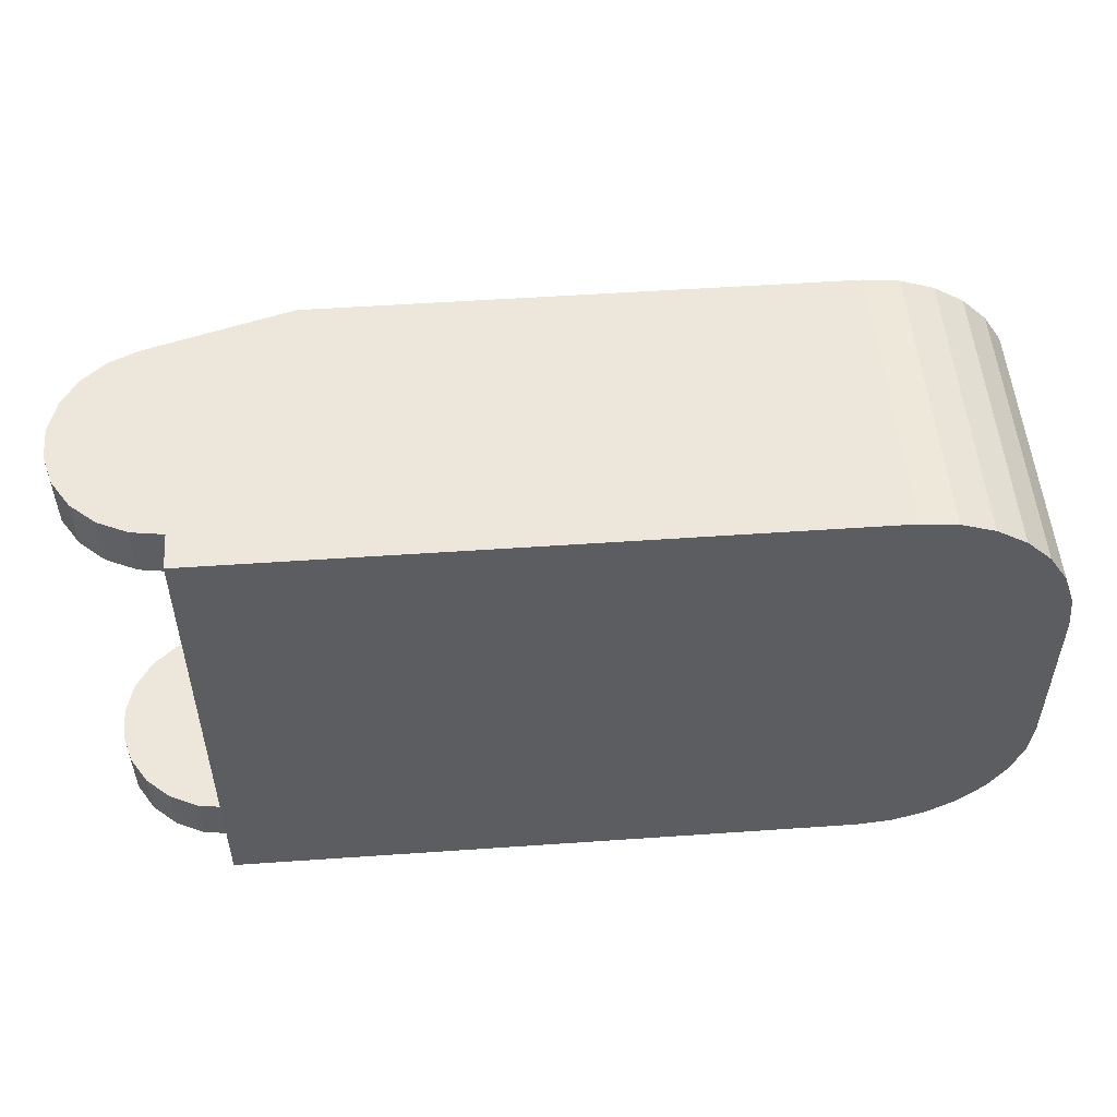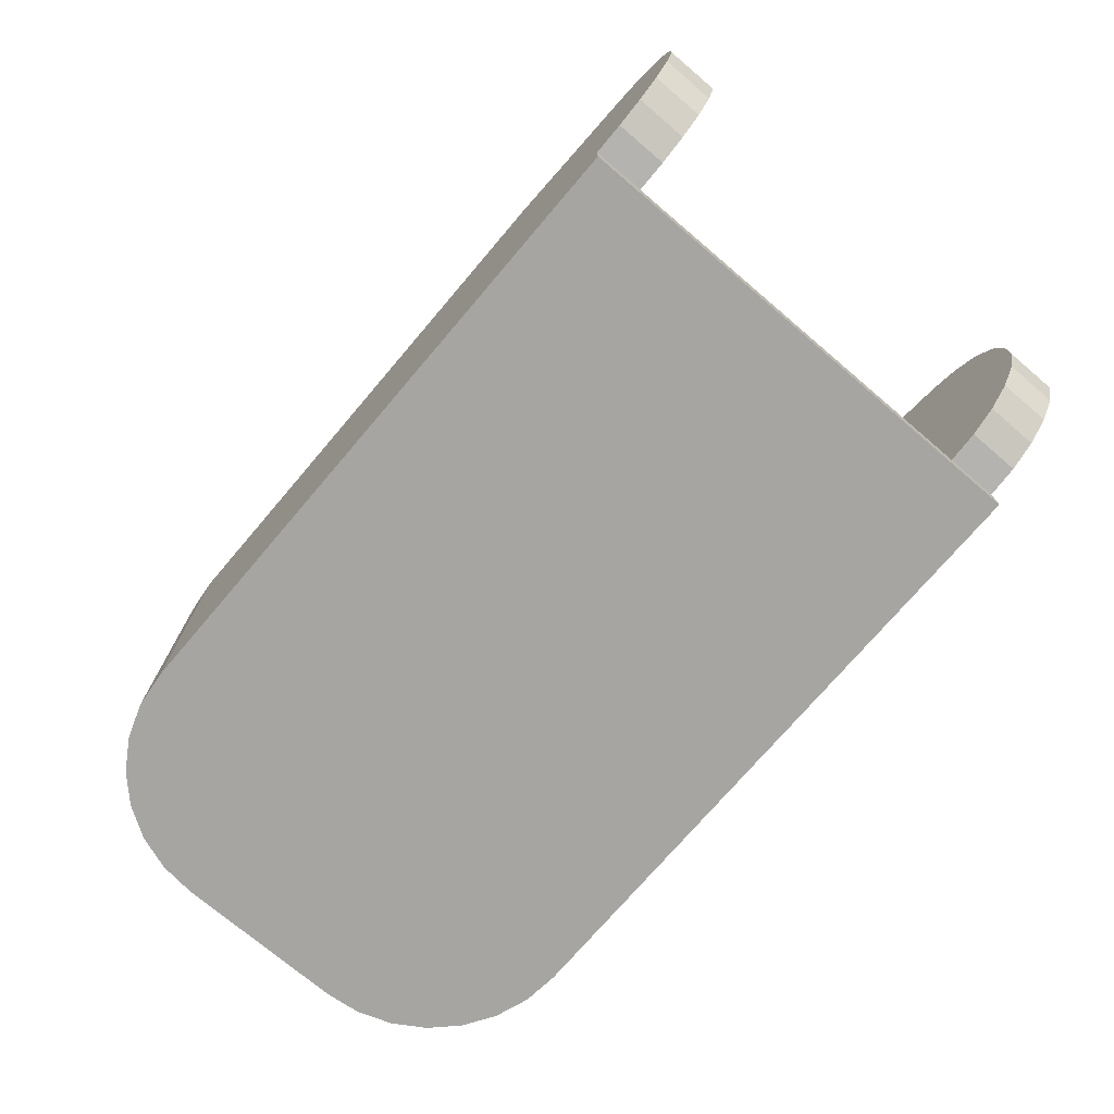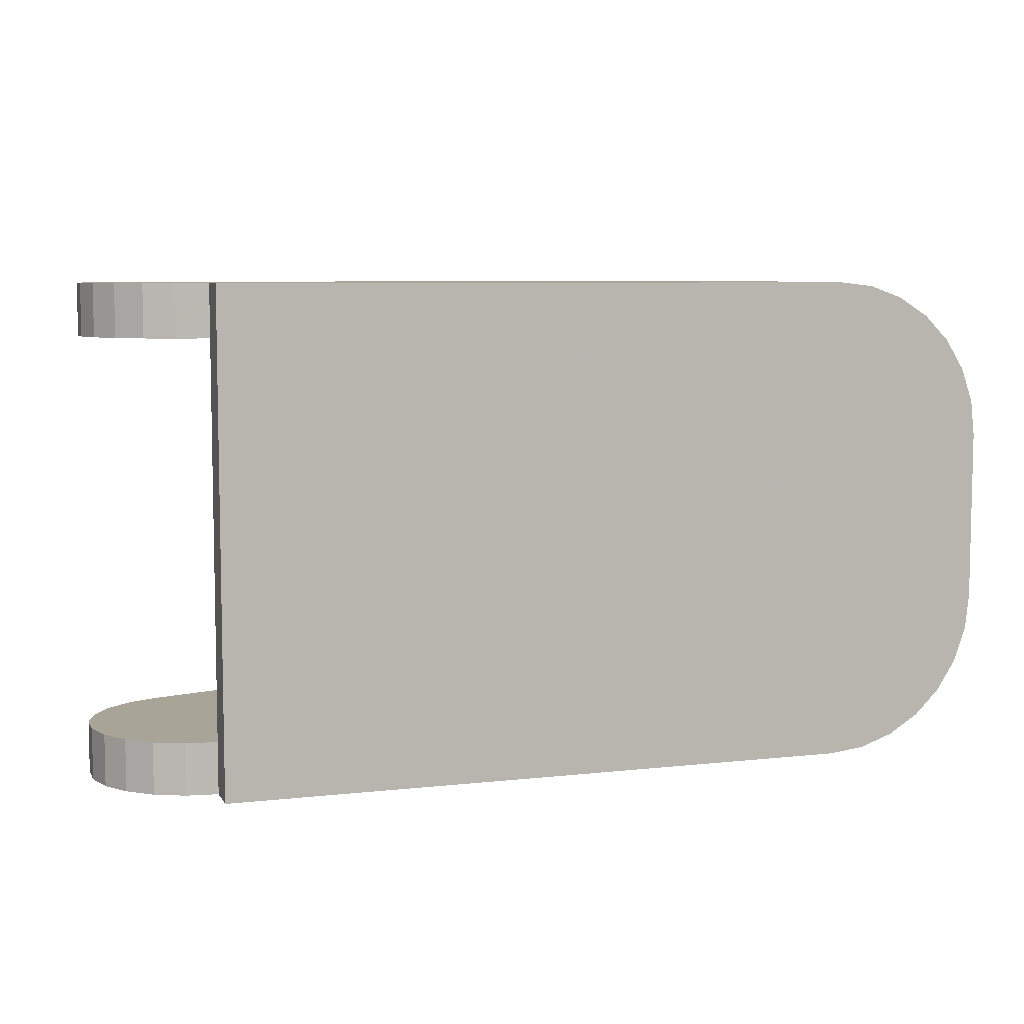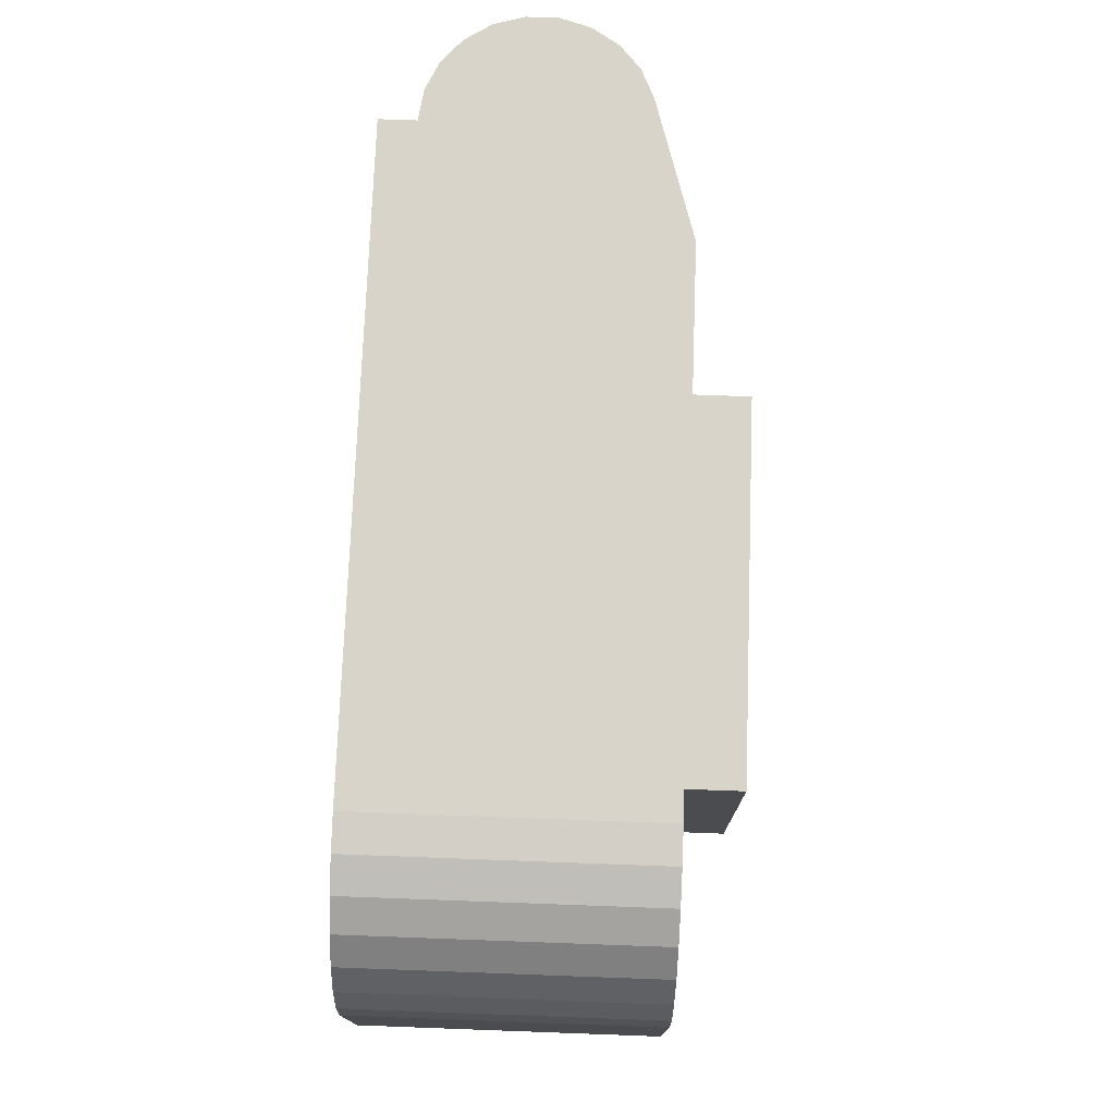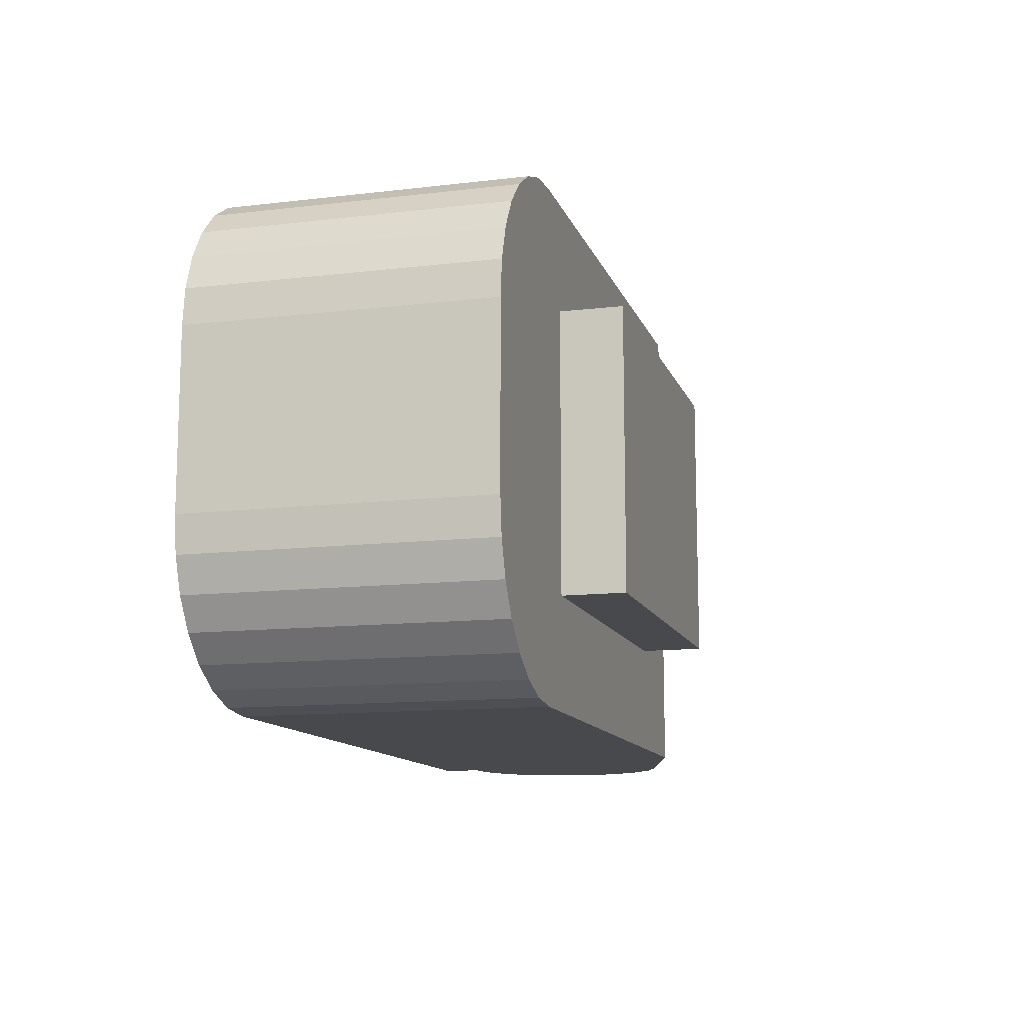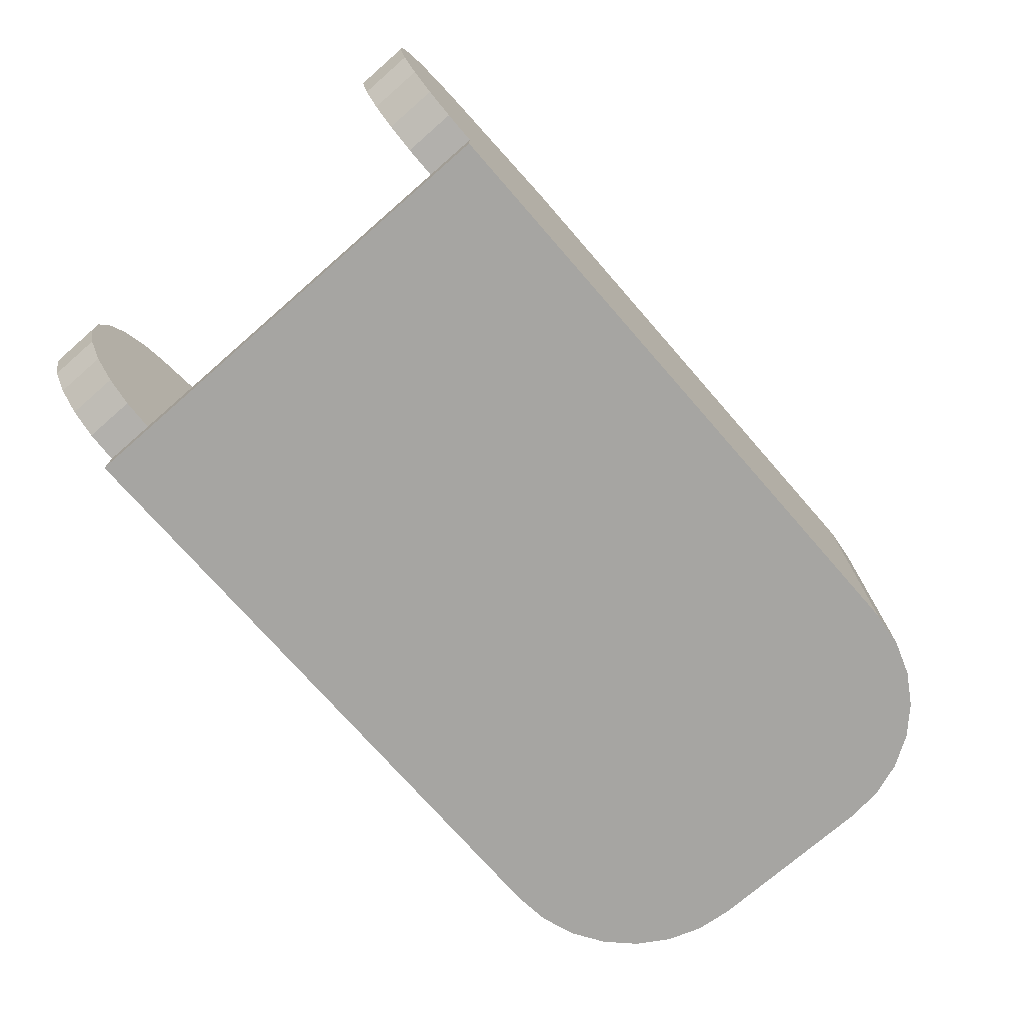
<metadata>
{"format":"obj","ext":"obj","renderer":"f3d","projection":"perspective","resolution":1024,"background":"white","views":[{"elev":51.9,"azim":-4.3,"up":"+Z"},{"elev":-73.6,"azim":-130.4,"up":"+Y"},{"elev":7.0,"azim":-18.0,"up":"+Z"},{"elev":74.8,"azim":92.1,"up":"+Z"},{"elev":-12.2,"azim":105.6,"up":"+Z"},{"elev":-73.8,"azim":-48.9,"up":"+Y"}]}
</metadata>
<code>
v 0.03005 0.006 -0.008582
v 0.02882 0.006 -0.009356
v 0.0241 0.006 -0.0056
v 0.0241 0.006 0.0056
v 0.0089 0.006 0.0056
v 0.0045 0.006 0.01
v 0.026 0.006 0.01
v 0.02745 0.006 0.009837
v 0.02882 0.006 0.009356
v 0.0089 0.006 -0.0056
v 0.0045 0.006 -0.0079
v 0.0045 0.006 0.0079
v 0.02745 0.006 -0.009837
v 0.026 0.006 -0.01
v 0.0045 0.006 -0.01
v 0.03005 0.006 0.008582
v 0.03108 0.006 0.007553
v 0.03186 0.006 0.00632
v 0.03234 0.006 0.004946
v 0.0325 0.006 0.0035
v 0.0325 0.006 -0.0035
v 0.03234 0.006 -0.004946
v 0.03186 0.006 -0.00632
v 0.03108 0.006 -0.007553
v -0.00126 0.00432 -0.0079
v 0.0045 0 -0.0079
v -0.002427 0.00379 -0.0079
v 0.003182 -0.003182 -0.0079
v -0.004453 0.0006452 -0.0079
v 0.00225 -0.003897 -0.0079
v 0.001165 -0.004347 -0.0079
v 0.003897 -0.00225 -0.0079
v 0.004347 -0.001165 -0.0079
v -0.003397 0.002952 -0.0079
v -0.004091 0.001875 -0.0079
v -0 -0.0045 -0.0079
v -0.004455 -0.0006364 -0.0079
v -0.004095 -0.001866 -0.0079
v -0.003402 -0.002945 -0.0079
v -0.002434 -0.003785 -0.0079
v -0.001269 -0.004317 -0.0079
v -0.00126 0.00432 0.0079
v 0.0045 0 0.0079
v 0.004347 -0.001165 0.0079
v -0.004453 0.0006452 0.0079
v -0.004091 0.001875 0.0079
v -0.003397 0.002952 0.0079
v -0.002427 0.00379 0.0079
v 0.003897 -0.00225 0.0079
v 0.003182 -0.003182 0.0079
v 0.00225 -0.003897 0.0079
v 0.001165 -0.004347 0.0079
v -0 -0.0045 0.0079
v -0.004455 -0.0006364 0.0079
v -0.001269 -0.004317 0.0079
v -0.002434 -0.003785 0.0079
v -0.003402 -0.002945 0.0079
v -0.004095 -0.001866 0.0079
v 0.026 -0.006 0.01
v -0 -0.006 0.01
v 0.0325 -0.006 0.0035
v 0.0325 -0.006 -0.0035
v 0.026 -0.006 -0.01
v 0.03108 -0.006 -0.007553
v 0.03186 -0.006 -0.00632
v 0.02745 -0.006 -0.009837
v 0.02882 -0.006 -0.009356
v 0.03005 -0.006 -0.008582
v -0 -0.006 -0.01
v 0.03234 -0.006 -0.004946
v 0.03186 -0.006 0.00632
v 0.03108 -0.006 0.007553
v 0.02745 -0.006 0.009837
v 0.03005 -0.006 0.008582
v 0.02882 -0.006 0.009356
v 0.03234 -0.006 0.004946
v -0.00126 0.00432 0.01
v -0.002427 0.00379 0.01
v -0.003397 0.002952 0.01
v -0.004091 0.001875 0.01
v -0.004453 0.0006452 0.01
v -0.004455 -0.0006364 0.01
v -0.004095 -0.001866 0.01
v -0.003402 -0.002945 0.01
v -0.002434 -0.003785 0.01
v -0.001269 -0.004317 0.01
v -0 -0.0045 0.01
v -0.00126 0.00432 -0.01
v -0.002427 0.00379 -0.01
v -0.003397 0.002952 -0.01
v -0.004091 0.001875 -0.01
v -0.004453 0.0006452 -0.01
v -0.004455 -0.0006364 -0.01
v -0.004095 -0.001866 -0.01
v -0.003402 -0.002945 -0.01
v -0.002434 -0.003785 -0.01
v -0.001269 -0.004317 -0.01
v -0 -0.0045 -0.01
v 0.0241 0.0085 -0.0056
v 0.0241 0.0085 0.0056
v 0.0089 0.0085 -0.0056
v 0.0089 0.0085 0.0056
f 1 2 3
f 4 5 6
f 6 7 4
f 4 7 8
f 4 8 9
f 10 11 5
f 5 11 12
f 5 12 6
f 2 13 3
f 3 13 14
f 3 14 10
f 10 14 15
f 10 15 11
f 9 16 4
f 4 16 17
f 4 17 18
f 18 19 4
f 4 19 20
f 4 20 3
f 3 20 21
f 3 21 22
f 22 23 3
f 3 23 24
f 3 24 1
f 11 25 26
f 26 25 27
f 28 29 30
f 30 29 31
f 28 32 29
f 29 32 33
f 29 33 26
f 27 34 26
f 26 34 35
f 26 35 29
f 31 29 36
f 36 29 37
f 36 37 38
f 38 39 36
f 36 39 40
f 36 40 41
f 42 12 43
f 44 45 43
f 43 45 46
f 46 47 43
f 43 47 48
f 43 48 42
f 44 49 45
f 45 49 50
f 45 50 51
f 51 52 45
f 45 52 53
f 45 53 54
f 54 53 55
f 55 56 54
f 54 56 57
f 54 57 58
f 59 60 61
f 61 60 62
f 63 64 65
f 63 66 64
f 64 66 67
f 64 67 68
f 60 69 62
f 62 69 63
f 62 63 70
f 70 63 65
f 71 72 73
f 73 72 74
f 73 74 75
f 59 61 73
f 73 61 76
f 73 76 71
f 77 42 48
f 77 48 78
f 78 48 47
f 78 47 79
f 79 47 46
f 79 46 80
f 80 46 45
f 80 45 81
f 81 45 54
f 81 54 82
f 82 54 58
f 82 58 83
f 83 58 57
f 83 57 84
f 84 57 56
f 84 56 85
f 85 56 55
f 85 55 86
f 86 55 53
f 86 53 87
f 25 88 89
f 25 89 27
f 27 89 90
f 27 90 34
f 34 90 91
f 34 91 35
f 35 91 92
f 35 92 29
f 29 92 93
f 29 93 37
f 37 93 94
f 37 94 38
f 38 94 95
f 38 95 39
f 39 95 96
f 39 96 40
f 40 96 97
f 40 97 41
f 41 97 98
f 41 98 36
f 36 98 69
f 36 69 53
f 53 69 60
f 53 60 87
f 60 59 87
f 87 59 7
f 78 79 80
f 78 80 77
f 77 80 81
f 77 81 82
f 82 83 77
f 77 83 84
f 77 84 85
f 7 6 87
f 87 6 77
f 87 77 86
f 86 77 85
f 63 69 14
f 14 69 98
f 14 98 15
f 15 98 88
f 98 97 88
f 88 97 96
f 88 96 95
f 90 89 91
f 91 89 88
f 91 88 92
f 95 94 88
f 88 94 93
f 88 93 92
f 12 11 43
f 43 11 26
f 61 62 20
f 20 62 21
f 61 20 19
f 61 19 76
f 76 19 18
f 76 18 71
f 71 18 17
f 71 17 72
f 72 17 16
f 72 16 74
f 74 16 9
f 74 9 75
f 75 9 8
f 75 8 73
f 73 8 7
f 73 7 59
f 63 14 13
f 63 13 66
f 66 13 2
f 66 2 67
f 67 2 1
f 67 1 68
f 68 1 24
f 68 24 64
f 64 24 23
f 64 23 65
f 65 23 22
f 65 22 70
f 70 22 21
f 70 21 62
f 36 53 31
f 31 53 52
f 31 52 30
f 30 52 51
f 30 51 28
f 28 51 50
f 28 50 32
f 32 50 49
f 32 49 33
f 33 49 44
f 33 44 26
f 26 44 43
f 3 99 4
f 4 99 100
f 10 101 3
f 3 101 99
f 5 102 10
f 10 102 101
f 4 100 5
f 5 100 102
f 101 102 99
f 99 102 100
f 11 15 25
f 25 15 88
f 42 77 12
f 12 77 6

</code>
